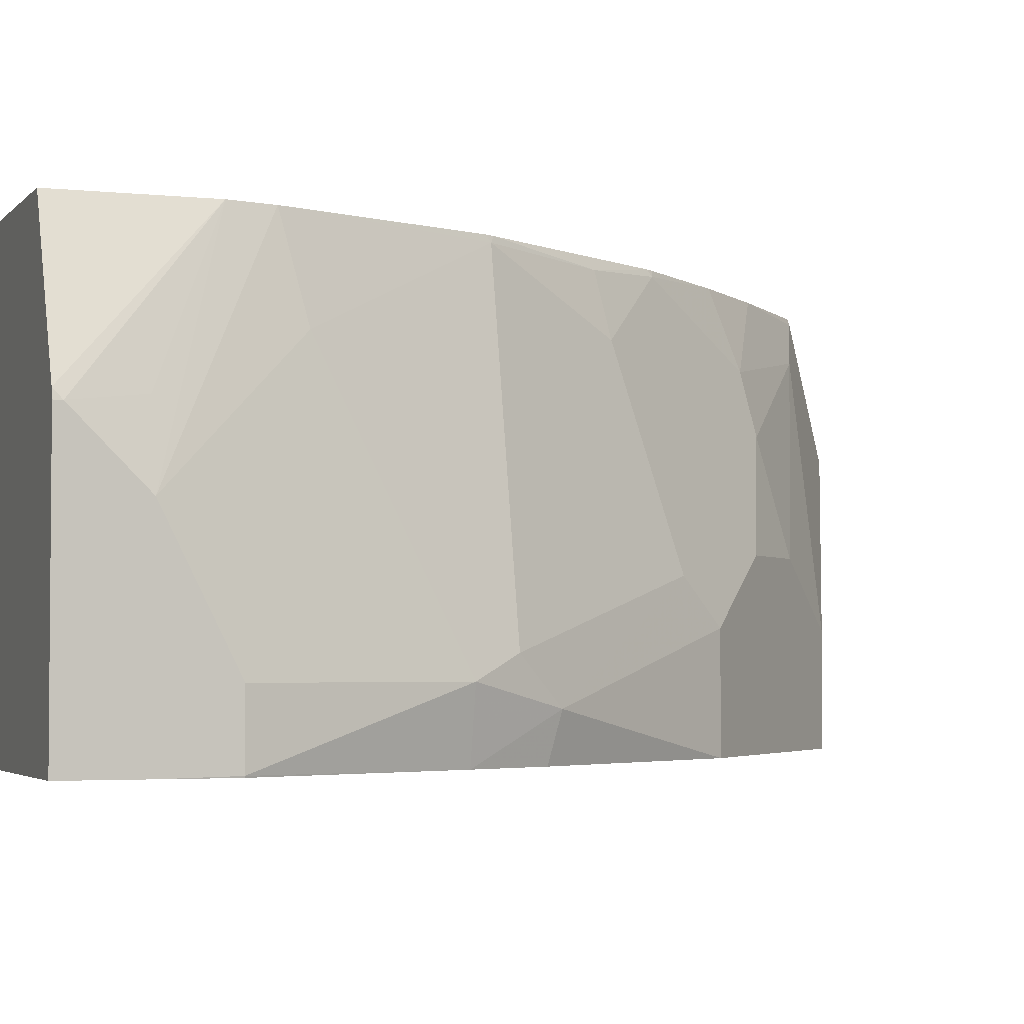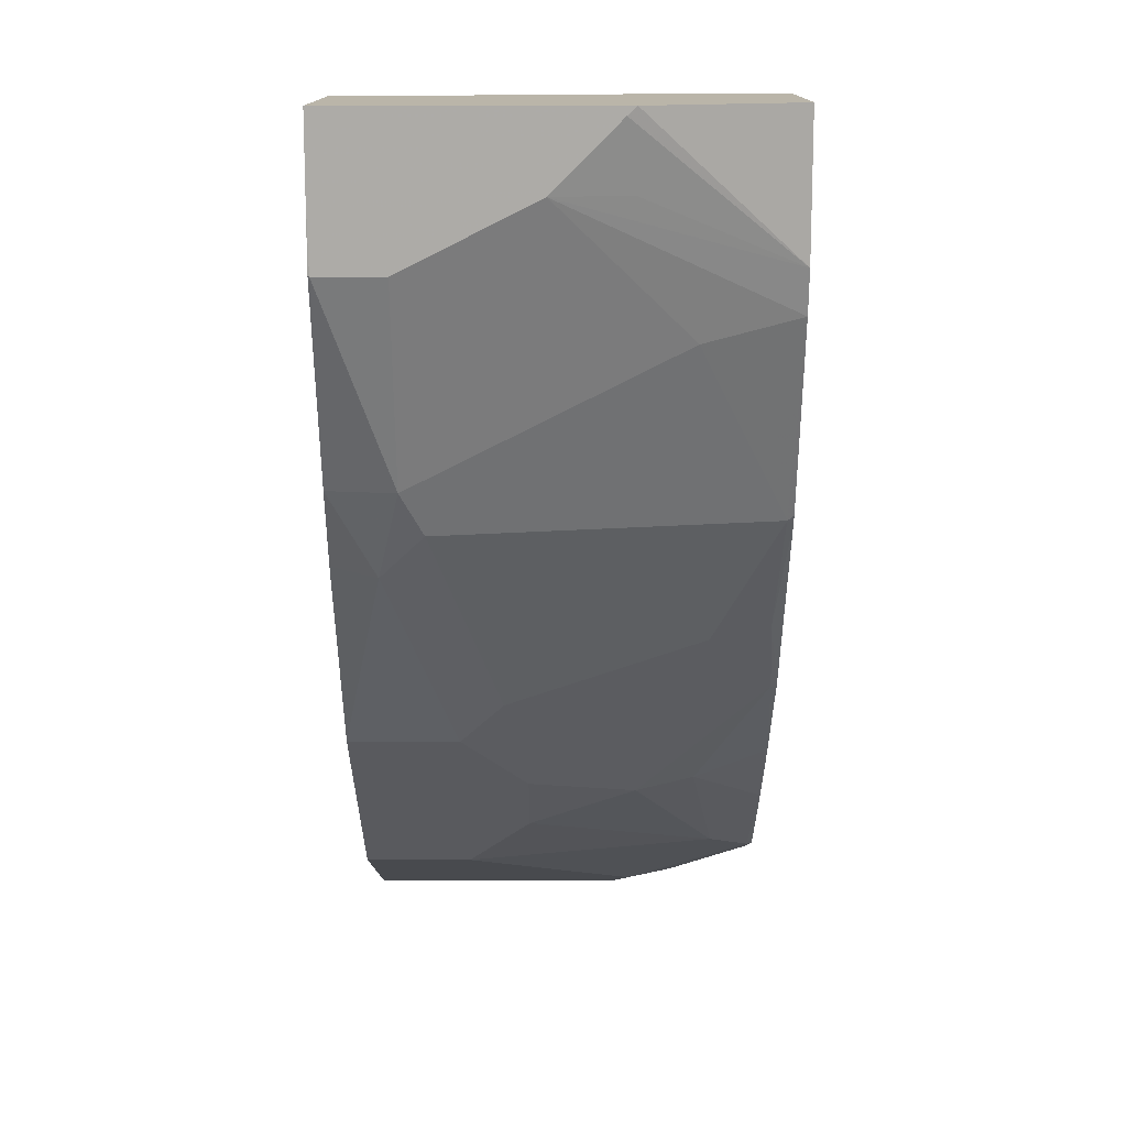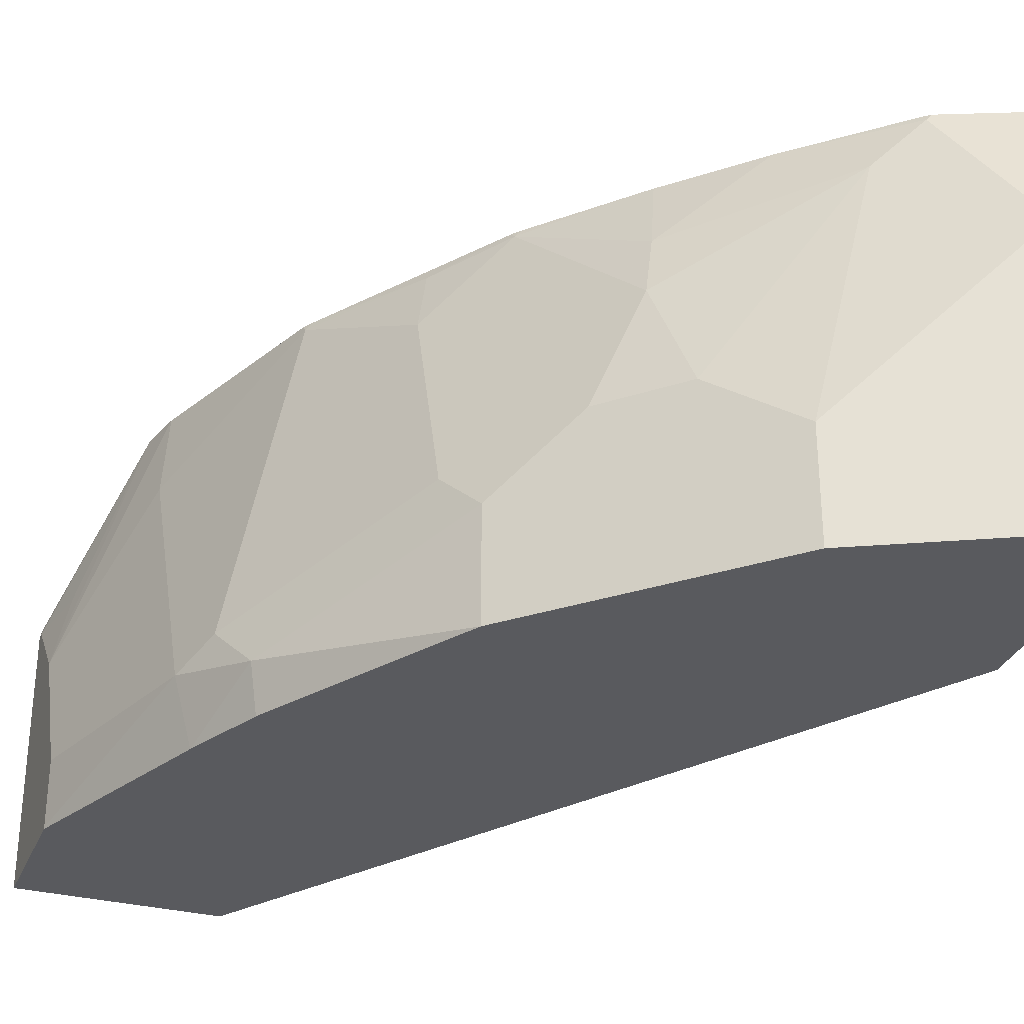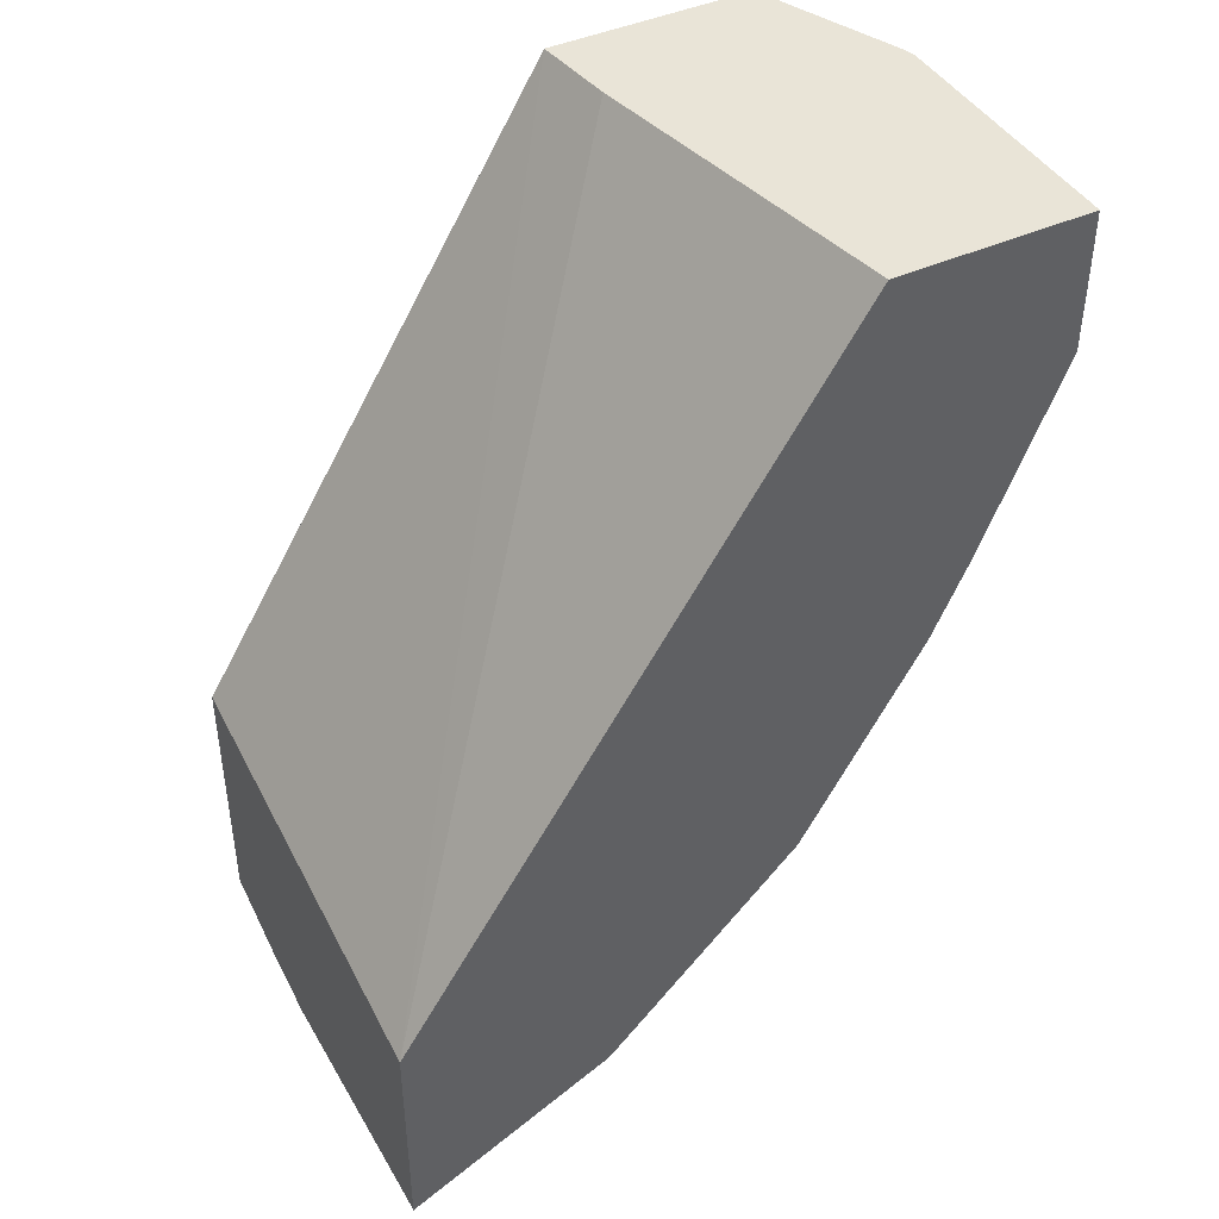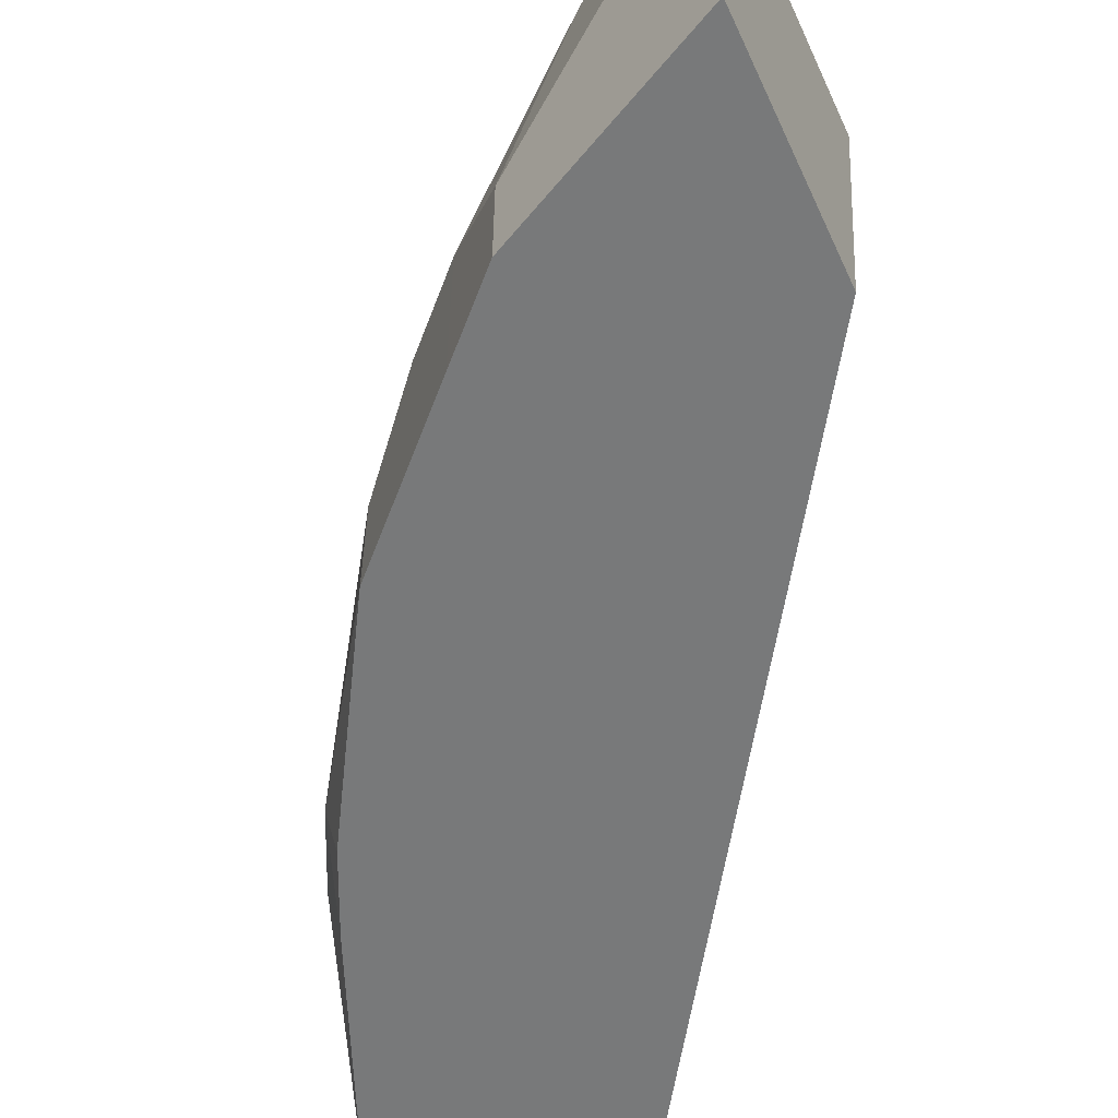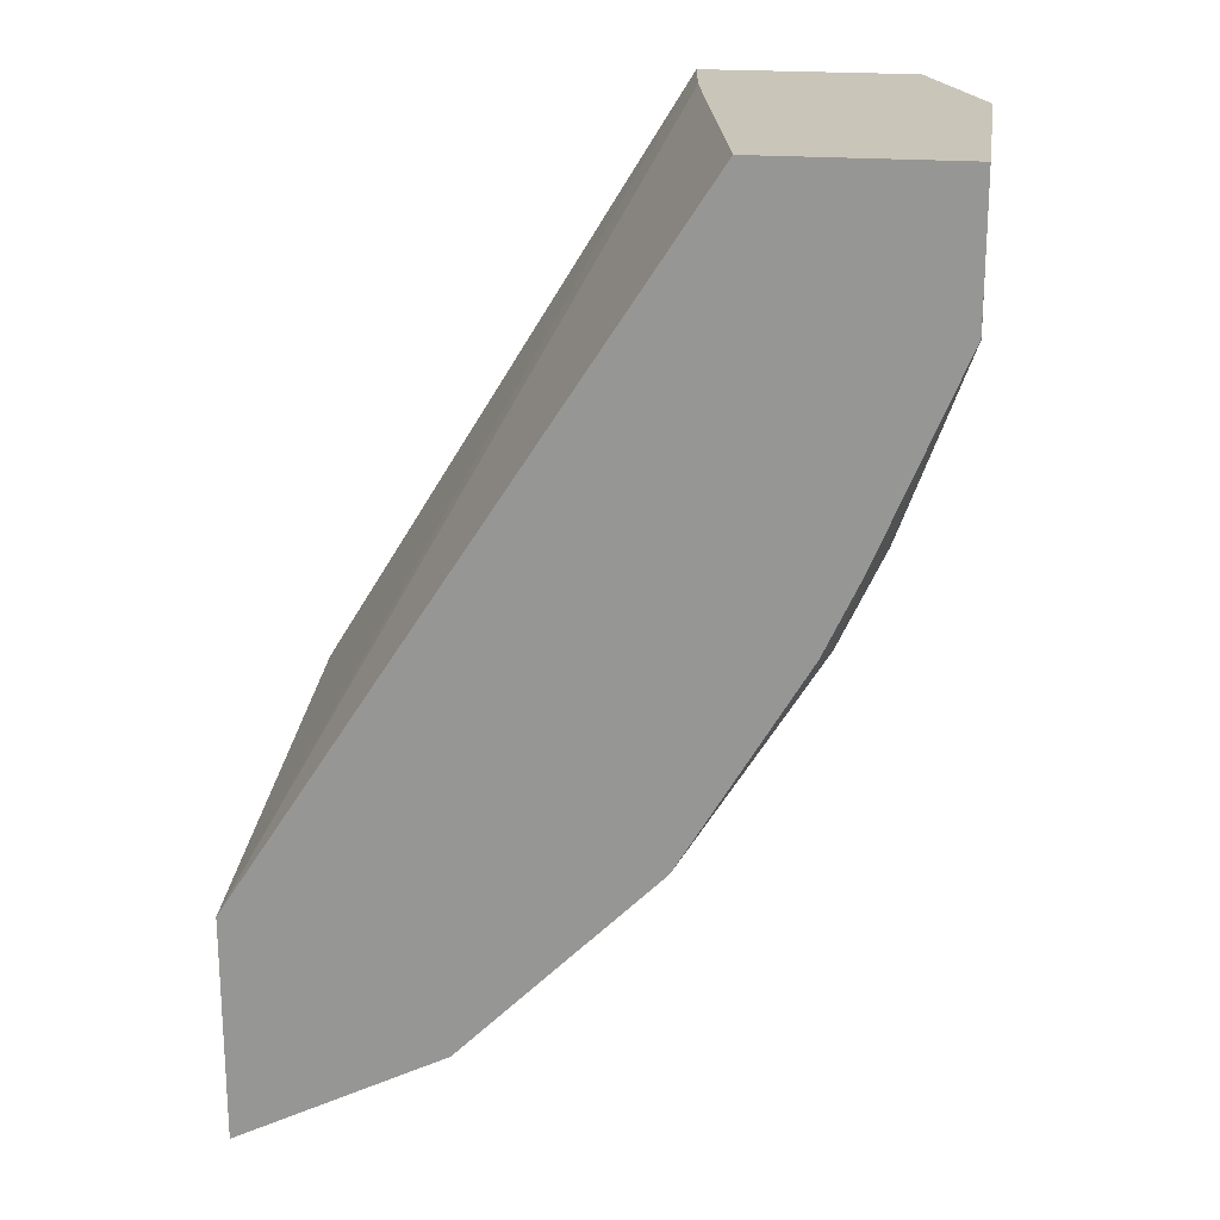
<metadata>
{"format":"obj","ext":"obj","renderer":"f3d","projection":"perspective","resolution":1024,"background":"white","views":[{"elev":-3.2,"azim":-110.4,"up":"+Z"},{"elev":13.5,"azim":-89.9,"up":"+Y"},{"elev":-31.4,"azim":-20.0,"up":"+Z"},{"elev":43.1,"azim":151.8,"up":"+Y"},{"elev":-57.7,"azim":24.5,"up":"+Z"},{"elev":20.7,"azim":-171.6,"up":"+Y"}]}
</metadata>
<code>
v -0.917 -0.03989 1.82e-06
v -0.917 -0.03989 0.03988
v -0.917 -5.455e-05 -0.0008793
v -0.9168 -0.03973 -0.0008793
v -0.8667 -0.1604 -0.0008793
v -0.8771 -0.1595 0.03988
v -0.917 -5.455e-05 0.1196
v -0.917 0.04478 -0.0008793
v -0.8451 -0.2071 -0.0008793
v -0.8505 -0.2127 0.02658
v -0.8638 -0.1861 0.05317
v -0.8638 -0.1462 0.1329
v -0.8771 -0.07979 0.1993
v -0.8706 -0.06596 0.2563
v -0.8771 -0.03989 0.2563
v -0.907 -5.455e-05 0.1645
v -0.917 0.03984 0.1595
v -0.917 0.04478 0.1595
v -0.7974 0.04478 -0.0008793
v -0.7708 -0.3322 -0.0008793
v -0.7708 -0.3322 0.06646
v -0.7841 -0.3056 0.09304
v -0.8239 -0.1861 0.2525
v -0.8239 -0.226 0.1329
v -0.8372 -0.1595 0.2392
v -0.8244 -0.1829 0.2563
v -0.8771 0.04478 0.2563
v -0.9158 0.04478 0.165
v -0.7575 0.04478 0.2042
v -0.5233 -0.3762 -0.0008793
v -0.6911 -0.412 -0.0008793
v -0.6911 -0.412 0.1063
v -0.7309 -0.3721 0.1063
v -0.7044 -0.3854 0.1728
v -0.7708 -0.2924 0.1861
v -0.7841 -0.2658 0.2126
v -0.8211 -0.1884 0.2563
v -0.7774 -0.2591 0.2492
v -0.7505 0.04478 0.2563
v -0.5233 -0.3253 0.2563
v -0.5233 -0.5158 -0.0008793
v -0.6512 -0.4518 -0.0008793
v -0.6512 -0.4518 0.06646
v -0.6114 -0.4518 0.2259
v -0.6977 -0.3787 0.2093
v -0.7442 -0.3056 0.2525
v -0.7446 -0.3025 0.2563
v -0.5233 -0.4896 0.2563
v -0.5233 -0.5158 0.162
v -0.5591 -0.4979 -0.0008793
v -0.6388 -0.458 -0.0008793
v -0.5715 -0.4917 0.1462
v -0.6247 -0.4651 0.09304
v -0.5848 -0.4651 0.2525
v -0.6429 -0.4098 0.2563
v -0.689 -0.3637 0.2563
v -0.7405 -0.3075 0.2563
v -0.5387 -0.4833 0.2563
v -0.5233 -0.5058 0.2056
v -0.5233 -0.5077 0.1984
v -0.5449 -0.505 0.1728
v -0.5816 -0.4655 0.2563
v -0.5867 -0.4614 0.2563
v -0.5383 -0.4984 0.2093
f 30 40 48
f 30 48 59
f 30 59 60
f 30 60 49
f 30 49 41
f 31 43 32
f 31 42 43
f 34 45 46
f 32 34 33
f 32 43 44
f 32 44 34
f 30 39 40
f 29 39 30
f 21 34 22
f 23 36 38
f 23 37 26
f 22 23 24
f 22 36 23
f 22 35 36
f 22 34 35
f 21 33 34
f 21 32 33
f 20 32 21
f 20 31 32
f 19 29 30
f 34 46 35
f 17 28 18
f 23 38 37
f 34 44 45
f 48 58 59
f 36 46 38
f 15 17 16
f 59 61 60
f 59 64 61
f 59 62 64
f 58 62 59
f 54 64 62
f 54 61 64
f 54 63 55
f 54 62 63
f 50 52 51
f 49 52 50
f 49 61 52
f 46 56 57
f 35 46 36
f 46 57 47
f 45 55 56
f 44 55 45
f 44 54 55
f 44 61 54
f 44 52 61
f 44 53 52
f 43 53 44
f 43 52 53
f 43 51 52
f 42 51 43
f 41 49 50
f 38 46 47
f 37 38 47
f 45 56 46
f 15 28 17
f 49 60 61
f 14 27 15
f 6 12 13
f 6 25 12
f 6 23 25
f 6 11 23
f 6 10 11
f 5 10 6
f 5 9 10
f 3 5 4
f 3 9 5
f 3 20 9
f 3 31 20
f 3 42 31
f 3 51 42
f 6 13 7
f 3 50 51
f 3 30 41
f 3 19 30
f 3 8 19
f 2 6 7
f 1 5 6
f 1 4 5
f 1 3 4
f 1 8 3
f 1 18 8
f 1 17 18
f 1 7 17
f 1 2 7
f 15 27 28
f 3 41 50
f 7 13 14
f 1 6 2
f 7 15 16
f 14 39 27
f 7 14 15
f 14 40 39
f 14 48 40
f 14 58 48
f 14 62 58
f 14 55 63
f 14 56 55
f 14 57 56
f 14 47 57
f 14 37 47
f 14 26 37
f 14 23 26
f 14 25 23
f 14 63 62
f 12 25 13
f 13 25 14
f 8 28 27
f 8 27 39
f 8 18 28
f 8 29 19
f 9 20 10
f 8 39 29
f 10 21 22
f 10 22 11
f 11 22 24
f 11 24 23
f 10 20 21
f 7 16 17

</code>
